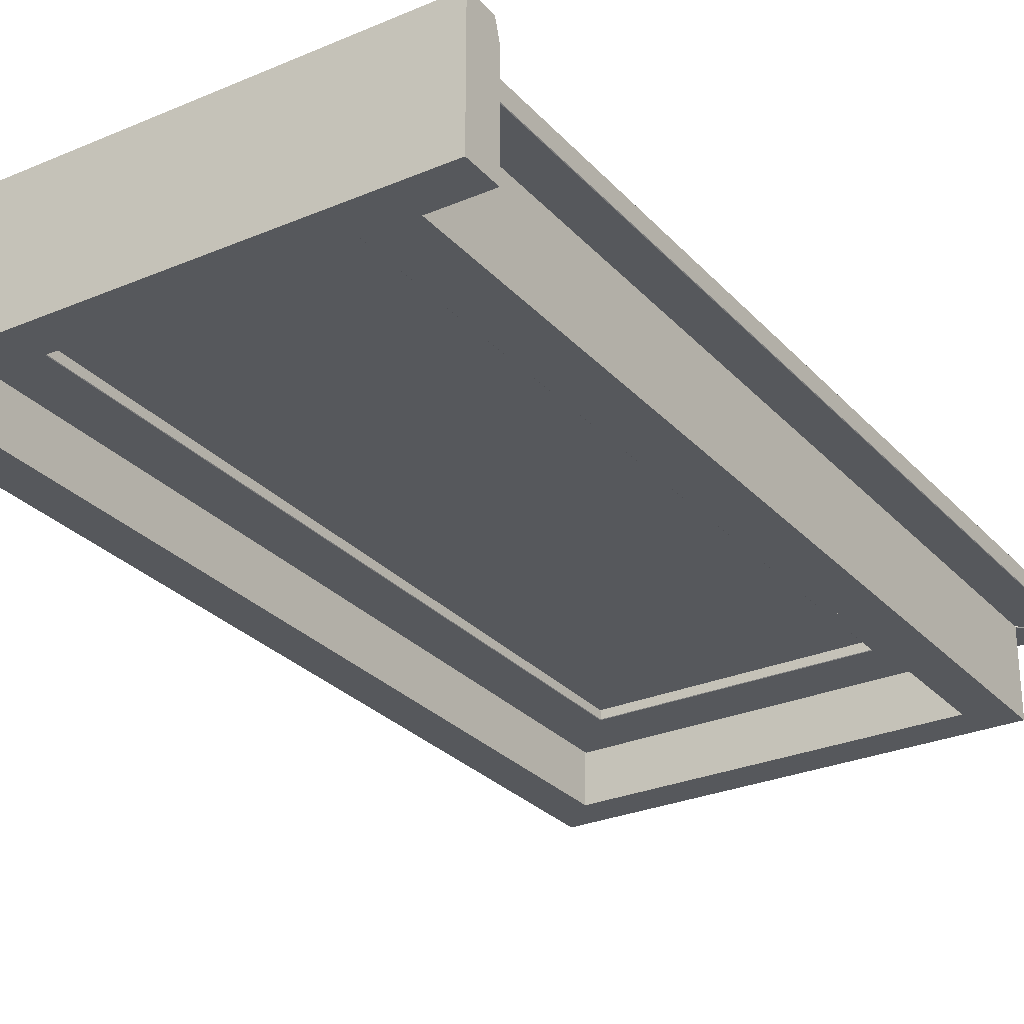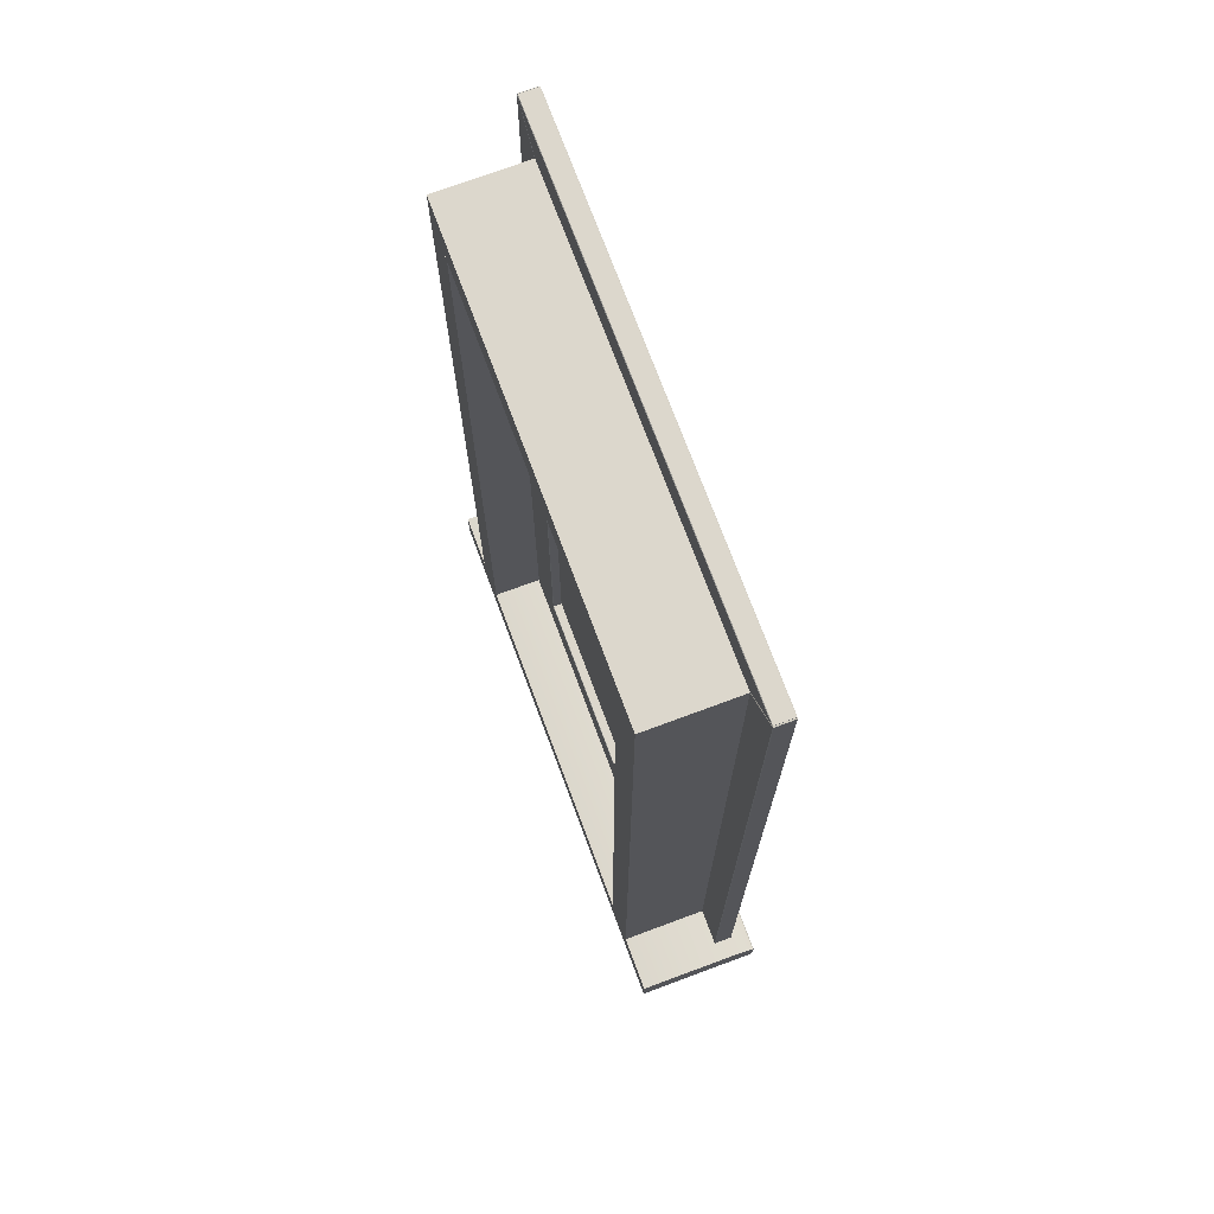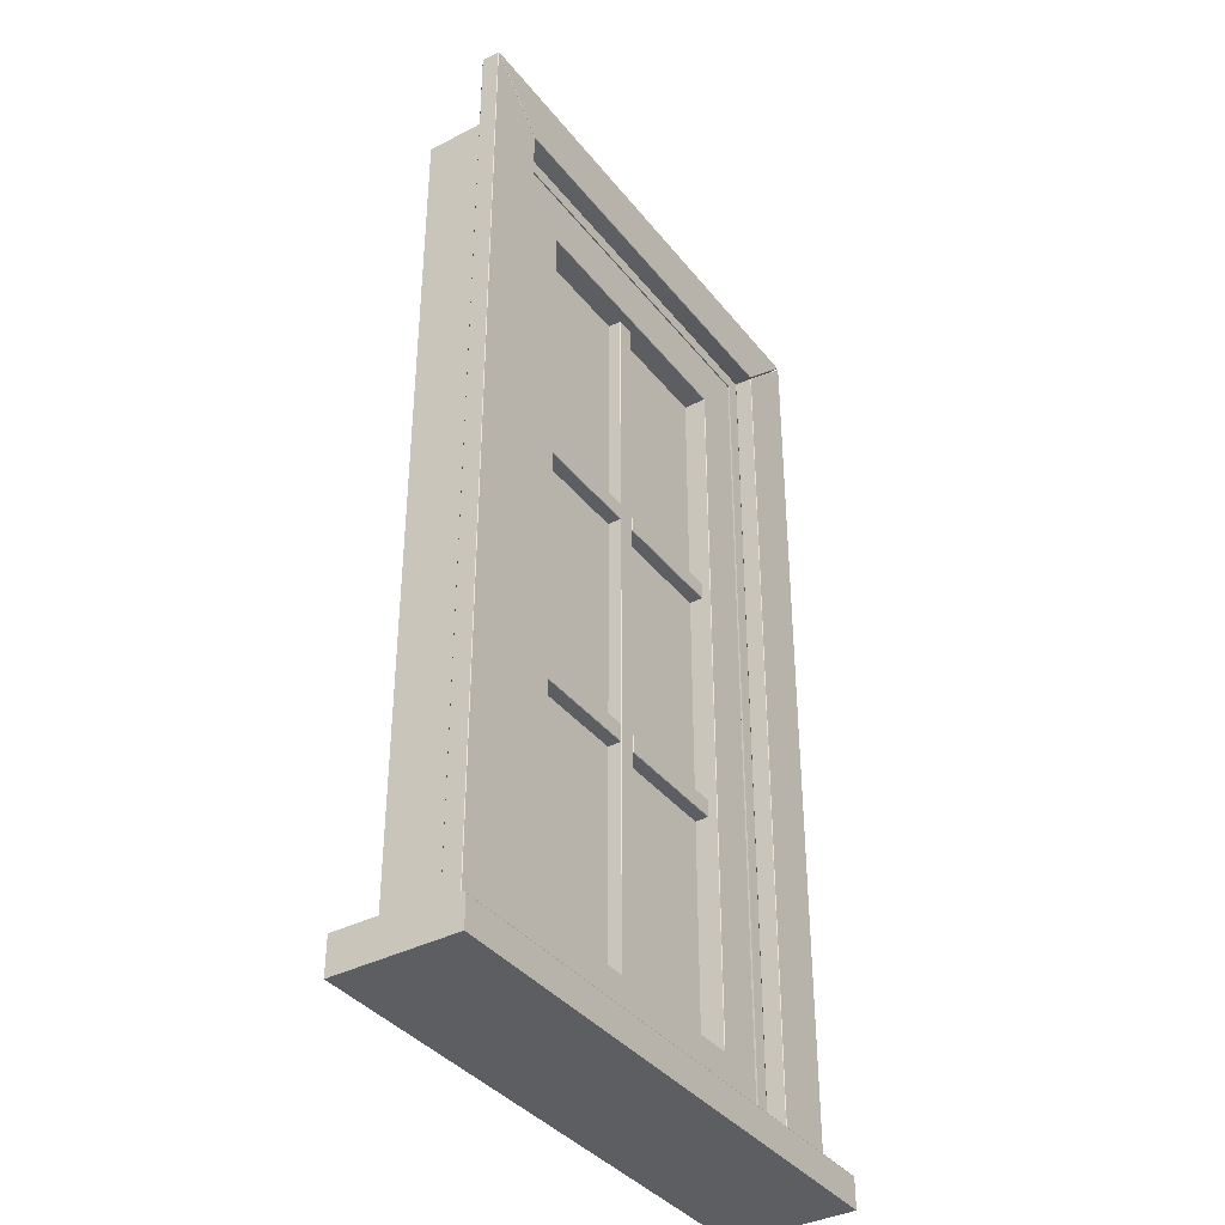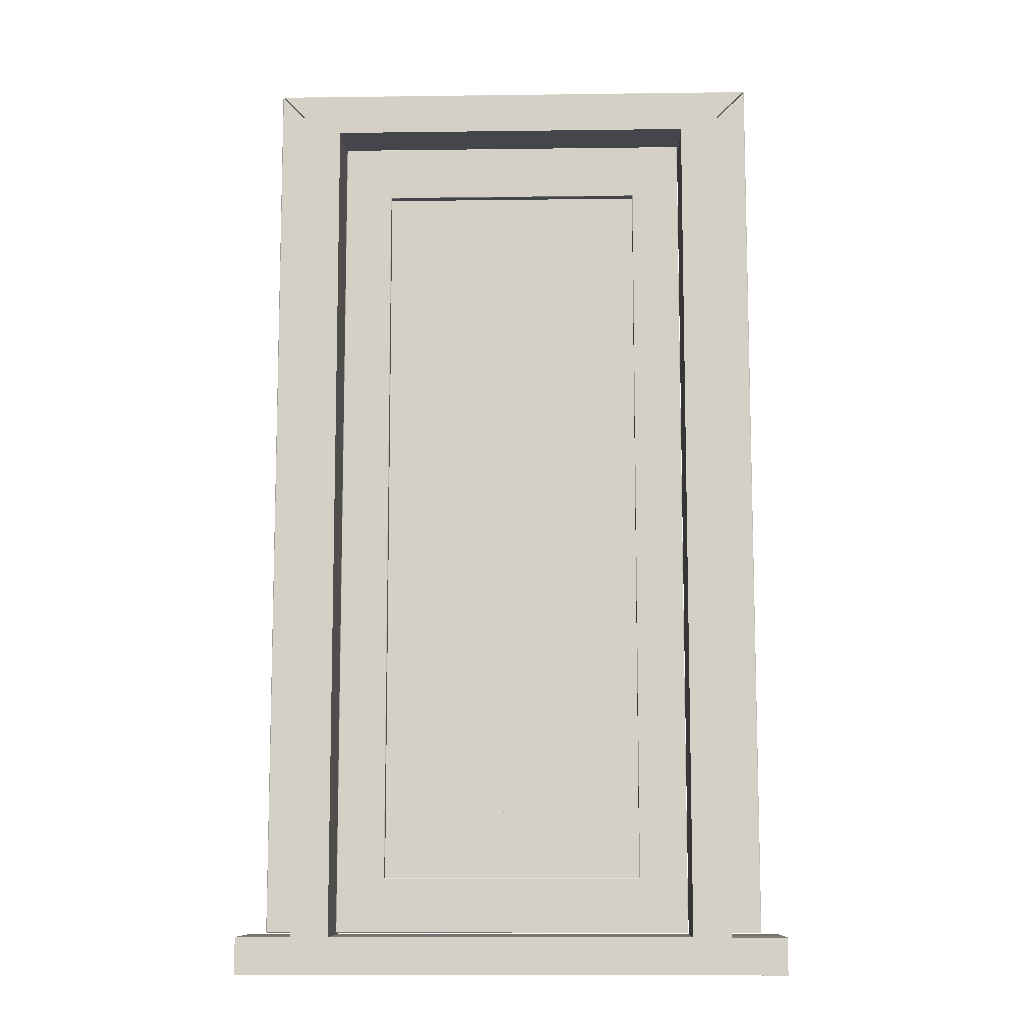
<metadata>
{"format":"obj","ext":"obj","renderer":"f3d","projection":"perspective","resolution":1024,"background":"white","views":[{"elev":-28.1,"azim":32.8,"up":"+Z"},{"elev":72.9,"azim":-110.4,"up":"+Y"},{"elev":-37.7,"azim":-56.5,"up":"+Y"},{"elev":-10.0,"azim":-178.1,"up":"+Y"}]}
</metadata>
<code>
v  -11.25 -19.5 1.5
v  -11.25 -19.5 0.7303
v  11.25 -19.5 0.7303
v  11.25 -19.5 1.5
v  -11.25 -19.5 -3.5
v  11.25 -19.5 -3.5
v  -11.25 -18.23 1.462
v  11.25 -18.23 1.462
v  11.25 -18 0.7303
v  -11.25 -18 0.7303
v  11.25 -18 -3.5
v  -11.25 -18 -3.5
v  11.25 -18.75 1.5
v  -11.25 -18.75 1.5
v  11.25 -18.28 1.5
v  -11.25 -18.28 1.5
v  11.25 -18.75 0.7303
v  11.25 -18.75 -3.5
v  -11.25 -18.75 -3.5
v  -11.25 -18.75 0.7303
g box_bottom
f 1 2 3 4
f 2 5 6 3
f 7 8 9 10
f 10 9 11 12
f 1 4 13 14
f 14 13 15 16
f 4 3 17 13
f 3 6 18 17
f 13 17 9 15
f 9 8 15
f 17 18 11 9
f 6 5 19 18
f 18 19 12 11
f 5 2 20 19
f 2 1 14 20
f 19 20 10 12
f 14 16 7 20
f 20 7 10
f 7 16 15 8
v  -8 16.44 -8e-06
v  -8 16.44 -3.5
v  8 16.44 -3.5
v  8 16.44 -8e-06
v  -8 18 -8e-06
v  8 18 -8e-06
v  8 18 -3.5
v  -8 18 -3.5
g box_top
f 21 22 23 24
f 25 26 27 28
f 21 24 26 25
f 24 23 27 26
f 23 22 28 27
f 22 21 25 28
v  -9 -19.5 -8e-06
v  -9 -19.5 -3.5
v  -7.438 -19.5 -3.5
v  -7.438 -19.5 -8e-06
v  -9 18 -8e-06
v  -7.438 18 -8e-06
v  -7.438 18 -3.5
v  -9 18 -3.5
g box_left
f 29 30 31 32
f 33 34 35 36
f 29 32 34 33
f 32 31 35 34
f 31 30 36 35
f 30 29 33 36
v  7.438 -19.5 -8e-06
v  7.438 -19.5 -3.5
v  9 -19.5 -3.5
v  9 -19.5 -8e-06
v  7.438 18 -8e-06
v  9 18 -8e-06
v  9 18 -3.5
v  7.438 18 -3.5
g box_right
f 37 38 39 40
f 41 42 43 44
f 37 40 42 41
f 40 39 43 42
f 39 38 44 43
f 38 37 41 44
v  -0.3553 -15.64 -0.3947
v  -0.3553 -15.64 -1.105
v  0.3553 -15.64 -1.105
v  0.3553 -15.64 -0.3947
v  -0.3553 14.11 -0.3947
v  0.3553 14.11 -0.3947
v  0.3553 14.11 -1.105
v  -0.3553 14.11 -1.105
v  -0.3553 -15.62 -0.375
v  0.3553 -15.62 -0.375
v  0.3553 14.09 -0.375
v  -0.3553 14.09 -0.375
v  0.375 -15.62 -0.3947
v  0.375 -15.62 -1.105
v  0.375 14.09 -1.105
v  0.375 14.09 -0.3947
v  0.3553 -15.62 -1.125
v  -0.3553 -15.62 -1.125
v  -0.3553 14.09 -1.125
v  0.3553 14.09 -1.125
v  -0.375 -15.62 -1.105
v  -0.375 -15.62 -0.3947
v  -0.375 14.09 -0.3947
v  -0.375 14.09 -1.105
g muttin_vertical001
f 45 46 47 48
f 49 50 51 52
f 53 54 55 56
f 57 58 59 60
f 61 62 63 64
f 65 66 67 68
f 53 66 45
f 48 57 54
f 65 62 46
f 47 61 58
f 56 49 67
f 60 50 55
f 68 52 63
f 64 51 59
f 45 66 65 46
f 46 62 61 47
f 47 58 57 48
f 48 54 53 45
f 49 56 55 50
f 50 60 59 51
f 51 64 63 52
f 52 68 67 49
f 54 57 60 55
f 56 67 66 53
f 58 61 64 59
f 62 65 68 63
v  -5.824 14.11 -0.01968
v  -5.824 14.11 -1.48
v  5.824 14.11 -1.48
v  5.824 14.11 -0.01968
v  -5.824 16.36 -0.01968
v  5.824 16.36 -0.01968
v  5.824 16.36 -1.48
v  -5.824 16.36 -1.48
v  -5.824 14.13 3e-06
v  5.824 14.13 3e-06
v  5.824 16.34 3e-06
v  -5.824 16.34 3e-06
v  5.844 14.13 -0.01968
v  5.844 14.13 -1.48
v  5.844 16.34 -1.48
v  5.844 16.34 -0.01968
v  5.824 14.13 -1.5
v  -5.824 14.13 -1.5
v  -5.824 16.34 -1.5
v  5.824 16.34 -1.5
v  -5.844 14.13 -1.48
v  -5.844 14.13 -0.01968
v  -5.844 16.34 -0.01968
v  -5.844 16.34 -1.48
g window_top
f 69 70 71 72
f 73 74 75 76
f 77 78 79 80
f 81 82 83 84
f 85 86 87 88
f 89 90 91 92
f 77 90 69
f 72 81 78
f 89 86 70
f 71 85 82
f 80 73 91
f 84 74 79
f 92 76 87
f 88 75 83
f 69 90 89 70
f 70 86 85 71
f 71 82 81 72
f 72 78 77 69
f 73 80 79 74
f 74 84 83 75
f 75 88 87 76
f 76 92 91 73
f 78 81 84 79
f 80 91 90 77
f 82 85 88 83
f 86 89 92 87
v  -5.344 4.597 -0.3947
v  -5.344 4.597 -1.105
v  -5.344 3.886 -1.105
v  -5.344 3.886 -0.3947
v  -0.3733 4.597 -0.3947
v  -0.3733 3.886 -0.3947
v  -0.3733 3.886 -1.105
v  -0.3733 4.597 -1.105
v  -5.324 4.597 -0.375
v  -5.324 3.886 -0.375
v  -0.393 3.886 -0.375
v  -0.393 4.597 -0.375
v  -5.324 3.867 -0.3947
v  -5.324 3.867 -1.105
v  -0.393 3.867 -1.105
v  -0.393 3.867 -0.3947
v  -5.324 3.886 -1.125
v  -5.324 4.597 -1.125
v  -0.393 4.597 -1.125
v  -0.393 3.886 -1.125
v  -5.324 4.617 -1.105
v  -5.324 4.617 -0.3947
v  -0.393 4.617 -0.3947
v  -0.393 4.617 -1.105
g muttin_horizontal001
f 93 94 95 96
f 97 98 99 100
f 101 102 103 104
f 105 106 107 108
f 109 110 111 112
f 113 114 115 116
f 101 114 93
f 96 105 102
f 113 110 94
f 95 109 106
f 104 97 115
f 108 98 103
f 116 100 111
f 112 99 107
f 93 114 113 94
f 94 110 109 95
f 95 106 105 96
f 96 102 101 93
f 97 104 103 98
f 98 108 107 99
f 99 112 111 100
f 100 116 115 97
f 102 105 108 103
f 104 115 114 101
f 106 109 112 107
f 110 113 116 111
v  5.363 -17.89 -0.01968
v  5.363 -17.89 -1.48
v  7.324 -17.89 -1.48
v  7.324 -17.89 -0.01968
v  5.363 16.36 -0.01968
v  7.324 16.36 -0.01968
v  7.324 16.36 -1.48
v  5.363 16.36 -1.48
v  5.363 -17.87 3e-06
v  7.324 -17.87 3e-06
v  7.324 16.34 3e-06
v  5.363 16.34 3e-06
v  7.344 -17.87 -0.01968
v  7.344 -17.87 -1.48
v  7.344 16.34 -1.48
v  7.344 16.34 -0.01968
v  7.324 -17.87 -1.5
v  5.363 -17.87 -1.5
v  5.363 16.34 -1.5
v  7.324 16.34 -1.5
v  5.344 -17.87 -1.48
v  5.344 -17.87 -0.01968
v  5.344 16.34 -0.01968
v  5.344 16.34 -1.48
g window_right
f 117 118 119 120
f 121 122 123 124
f 125 126 127 128
f 129 130 131 132
f 133 134 135 136
f 137 138 139 140
f 125 138 117
f 120 129 126
f 137 134 118
f 119 133 130
f 128 121 139
f 132 122 127
f 140 124 135
f 136 123 131
f 117 138 137 118
f 118 134 133 119
f 119 130 129 120
f 120 126 125 117
f 121 128 127 122
f 122 132 131 123
f 123 136 135 124
f 124 140 139 121
f 126 129 132 127
f 128 139 138 125
f 130 133 136 131
f 134 137 140 135
v  -5.539 -15.81 -0.9282
v  -5.539 -15.81 -1.125
v  0 -15.81 -1.125
v  0 -15.81 -0.9282
v  5.539 -15.81 -1.125
v  5.539 -15.81 -0.9282
v  -5.539 14.27 -0.9282
v  0 14.27 -0.9282
v  0 14.27 -1.125
v  -5.539 14.27 -1.125
v  5.539 14.27 -0.9282
v  5.539 14.27 -1.125
v  0 -5.784 -0.9282
v  -5.539 -5.784 -0.9282
v  5.539 -5.784 -0.9282
v  0 4.242 -0.9282
v  -5.539 4.242 -0.9282
v  5.539 4.242 -0.9282
v  5.539 -5.784 -1.125
v  5.539 4.242 -1.125
v  0 -5.784 -1.125
v  -5.539 -5.784 -1.125
v  0 4.242 -1.125
v  -5.539 4.242 -1.125
g glass
f 141 142 143 144
f 144 143 145 146
f 147 148 149 150
f 148 151 152 149
f 141 144 153 154
f 144 146 155 153
f 154 153 156 157
f 153 155 158 156
f 157 156 148 147
f 156 158 151 148
f 146 145 159 155
f 155 159 160 158
f 158 160 152 151
f 145 143 161 159
f 143 142 162 161
f 159 161 163 160
f 161 162 164 163
f 160 163 149 152
f 163 164 150 149
f 142 141 154 162
f 162 154 157 164
f 164 157 147 150
v  -7.324 -17.89 -0.01968
v  -7.324 -17.89 -1.48
v  -5.363 -17.89 -1.48
v  -5.363 -17.89 -0.01968
v  -7.324 16.36 -0.01968
v  -5.363 16.36 -0.01968
v  -5.363 16.36 -1.48
v  -7.324 16.36 -1.48
v  -7.324 -17.87 3e-06
v  -5.363 -17.87 3e-06
v  -5.363 16.34 3e-06
v  -7.324 16.34 3e-06
v  -5.344 -17.87 -0.01968
v  -5.344 -17.87 -1.48
v  -5.344 16.34 -1.48
v  -5.344 16.34 -0.01968
v  -5.363 -17.87 -1.5
v  -7.324 -17.87 -1.5
v  -7.324 16.34 -1.5
v  -5.363 16.34 -1.5
v  -7.344 -17.87 -1.48
v  -7.344 -17.87 -0.01968
v  -7.344 16.34 -0.01968
v  -7.344 16.34 -1.48
g window_left
f 165 166 167 168
f 169 170 171 172
f 173 174 175 176
f 177 178 179 180
f 181 182 183 184
f 185 186 187 188
f 173 186 165
f 168 177 174
f 185 182 166
f 167 181 178
f 176 169 187
f 180 170 175
f 188 172 183
f 184 171 179
f 165 186 185 166
f 166 182 181 167
f 167 178 177 168
f 168 174 173 165
f 169 176 175 170
f 170 180 179 171
f 171 184 183 172
f 172 188 187 169
f 174 177 180 175
f 176 187 186 173
f 178 181 184 179
f 182 185 188 183
v  -5.824 -17.89 -0.01968
v  -5.824 -17.89 -1.48
v  5.824 -17.89 -1.48
v  5.824 -17.89 -0.01968
v  -5.824 -15.64 -0.01968
v  5.824 -15.64 -0.01968
v  5.824 -15.64 -1.48
v  -5.824 -15.64 -1.48
v  -5.824 -17.87 3e-06
v  5.824 -17.87 3e-06
v  5.824 -15.66 3e-06
v  -5.824 -15.66 3e-06
v  5.844 -17.87 -0.01968
v  5.844 -17.87 -1.48
v  5.844 -15.66 -1.48
v  5.844 -15.66 -0.01968
v  5.824 -17.87 -1.5
v  -5.824 -17.87 -1.5
v  -5.824 -15.66 -1.5
v  5.824 -15.66 -1.5
v  -5.844 -17.87 -1.48
v  -5.844 -17.87 -0.01968
v  -5.844 -15.66 -0.01968
v  -5.844 -15.66 -1.48
g window_bottom
f 189 190 191 192
f 193 194 195 196
f 197 198 199 200
f 201 202 203 204
f 205 206 207 208
f 209 210 211 212
f 197 210 189
f 192 201 198
f 209 206 190
f 191 205 202
f 200 193 211
f 204 194 199
f 212 196 207
f 208 195 203
f 189 210 209 190
f 190 206 205 191
f 191 202 201 192
f 192 198 197 189
f 193 200 199 194
f 194 204 203 195
f 195 208 207 196
f 196 212 211 193
f 198 201 204 199
f 200 211 210 197
f 202 205 208 203
f 206 209 212 207
v  -5.344 -5.428 -0.3947
v  -5.344 -5.428 -1.105
v  -5.344 -6.139 -1.105
v  -5.344 -6.139 -0.3947
v  -0.3733 -5.428 -0.3947
v  -0.3733 -6.139 -0.3947
v  -0.3733 -6.139 -1.105
v  -0.3733 -5.428 -1.105
v  -5.324 -5.428 -0.375
v  -5.324 -6.139 -0.375
v  -0.393 -6.139 -0.375
v  -0.393 -5.428 -0.375
v  -5.324 -6.159 -0.3947
v  -5.324 -6.159 -1.105
v  -0.393 -6.159 -1.105
v  -0.393 -6.159 -0.3947
v  -5.324 -6.139 -1.125
v  -5.324 -5.428 -1.125
v  -0.393 -5.428 -1.125
v  -0.393 -6.139 -1.125
v  -5.324 -5.409 -1.105
v  -5.324 -5.409 -0.3947
v  -0.393 -5.409 -0.3947
v  -0.393 -5.409 -1.105
g muttin_horizontal002
f 213 214 215 216
f 217 218 219 220
f 221 222 223 224
f 225 226 227 228
f 229 230 231 232
f 233 234 235 236
f 221 234 213
f 216 225 222
f 233 230 214
f 215 229 226
f 224 217 235
f 228 218 223
f 236 220 231
f 232 219 227
f 213 234 233 214
f 214 230 229 215
f 215 226 225 216
f 216 222 221 213
f 217 224 223 218
f 218 228 227 219
f 219 232 231 220
f 220 236 235 217
f 222 225 228 223
f 224 235 234 221
f 226 229 232 227
f 230 233 236 231
v  0.3746 -5.428 -0.3947
v  0.3746 -5.428 -1.105
v  0.3746 -6.139 -1.105
v  0.3746 -6.139 -0.3947
v  5.345 -5.428 -0.3947
v  5.345 -6.139 -0.3947
v  5.345 -6.139 -1.105
v  5.345 -5.428 -1.105
v  0.3943 -5.428 -0.375
v  0.3943 -6.139 -0.375
v  5.325 -6.139 -0.375
v  5.325 -5.428 -0.375
v  0.3943 -6.159 -0.3947
v  0.3943 -6.159 -1.105
v  5.325 -6.159 -1.105
v  5.325 -6.159 -0.3947
v  0.3943 -6.139 -1.125
v  0.3943 -5.428 -1.125
v  5.325 -5.428 -1.125
v  5.325 -6.139 -1.125
v  0.3943 -5.409 -1.105
v  0.3943 -5.409 -0.3947
v  5.325 -5.409 -0.3947
v  5.325 -5.409 -1.105
g muttin_horizontal003
f 237 238 239 240
f 241 242 243 244
f 245 246 247 248
f 249 250 251 252
f 253 254 255 256
f 257 258 259 260
f 245 258 237
f 240 249 246
f 257 254 238
f 239 253 250
f 248 241 259
f 252 242 247
f 260 244 255
f 256 243 251
f 237 258 257 238
f 238 254 253 239
f 239 250 249 240
f 240 246 245 237
f 241 248 247 242
f 242 252 251 243
f 243 256 255 244
f 244 260 259 241
f 246 249 252 247
f 248 259 258 245
f 250 253 256 251
f 254 257 260 255
v  0.3746 4.597 -0.3947
v  0.3746 4.597 -1.105
v  0.3746 3.886 -1.105
v  0.3746 3.886 -0.3947
v  5.345 4.597 -0.3947
v  5.345 3.886 -0.3947
v  5.345 3.886 -1.105
v  5.345 4.597 -1.105
v  0.3943 4.597 -0.375
v  0.3943 3.886 -0.375
v  5.325 3.886 -0.375
v  5.325 4.597 -0.375
v  0.3943 3.867 -0.3947
v  0.3943 3.867 -1.105
v  5.325 3.867 -1.105
v  5.325 3.867 -0.3947
v  0.3943 3.886 -1.125
v  0.3943 4.597 -1.125
v  5.325 4.597 -1.125
v  5.325 3.886 -1.125
v  0.3943 4.617 -1.105
v  0.3943 4.617 -0.3947
v  5.325 4.617 -0.3947
v  5.325 4.617 -1.105
g muttin_horizontal004
f 261 262 263 264
f 265 266 267 268
f 269 270 271 272
f 273 274 275 276
f 277 278 279 280
f 281 282 283 284
f 269 282 261
f 264 273 270
f 281 278 262
f 263 277 274
f 272 265 283
f 276 266 271
f 284 268 279
f 280 267 275
f 261 282 281 262
f 262 278 277 263
f 263 274 273 264
f 264 270 269 261
f 265 272 271 266
f 266 276 275 267
f 267 280 279 268
f 268 284 283 265
f 270 273 276 271
f 272 283 282 269
f 274 277 280 275
f 278 281 284 279
v  -10.5 -17.92 0.7303
v  -10.5 19.45 0.7303
v  -10.5 19.45 0.01969
v  -10.5 -17.92 0.01968
v  -8.02 -17.94 0.7303
v  -10.48 -17.94 0.7303
v  -10.48 -17.94 0.01968
v  -8.02 -17.94 0.01968
v  -8 16.95 0.7303
v  -8 -17.92 0.7303
v  -8 -17.92 0.01968
v  -8 16.95 0.01969
v  -10.49 19.46 0.7303
v  -8.014 16.98 0.7303
v  -8.014 16.98 0.01969
v  -10.49 19.46 0.01969
v  -8.02 16.96 1e-06
v  -8.02 -17.92 -5e-06
v  -10.48 -17.92 -5e-06
v  -10.48 19.42 2e-06
v  -10.48 -17.92 0.75
v  -8.02 -17.92 0.75
v  -8.02 16.96 0.75
v  -10.48 19.42 0.75
g trim_left
f 285 286 287 288
f 289 290 291 292
f 293 294 295 296
f 297 298 299 300
f 301 302 303 304
f 305 306 307 308
f 287 300 304
f 303 291 288
f 302 295 292
f 299 296 301
f 286 308 297
f 290 305 285
f 294 306 289
f 298 307 293
f 287 304 303 288
f 288 291 290 285
f 285 305 308 286
f 286 297 300 287
f 291 303 302 292
f 292 295 294 289
f 289 306 305 290
f 295 302 301 296
f 296 299 298 293
f 293 307 306 294
f 299 301 304 300
f 297 308 307 298
v  8 -17.92 0.7303
v  8 16.95 0.7303
v  8 16.95 0.01969
v  8 -17.92 0.01968
v  10.48 -17.94 0.7303
v  8.02 -17.94 0.7303
v  8.02 -17.94 0.01968
v  10.48 -17.94 0.01968
v  10.5 19.45 0.7303
v  10.5 -17.92 0.7303
v  10.5 -17.92 0.01968
v  10.5 19.45 0.01969
v  8.014 16.98 0.7303
v  10.49 19.46 0.7303
v  10.49 19.46 0.01969
v  8.014 16.98 0.01969
v  10.48 -17.92 -5e-06
v  8.02 -17.92 -5e-06
v  8.02 16.96 1e-06
v  10.48 19.42 2e-06
v  8.02 16.96 0.75
v  8.02 -17.92 0.75
v  10.48 -17.92 0.75
v  10.48 19.42 0.75
g trim_right
f 309 310 311 312
f 313 314 315 316
f 317 318 319 320
f 321 322 323 324
f 325 326 327 328
f 329 330 331 332
f 311 324 327
f 326 315 312
f 325 319 316
f 323 320 328
f 310 329 321
f 314 330 309
f 318 331 313
f 322 332 317
f 311 327 326 312
f 312 315 314 309
f 309 330 329 310
f 310 321 324 311
f 315 326 325 316
f 316 319 318 313
f 313 331 330 314
f 319 325 328 320
f 320 323 322 317
f 317 332 331 318
f 323 328 327 324
f 321 329 332 322
v  7.952 17 0.7303
v  -7.952 17 0.7303
v  -7.952 17 0.01969
v  7.952 17 0.01969
v  10.46 19.48 0.7303
v  7.986 17.01 0.7303
v  7.986 17.01 0.01969
v  10.46 19.48 0.01969
v  -10.45 19.5 0.7303
v  10.45 19.5 0.7303
v  10.45 19.5 0.01969
v  -10.45 19.5 0.01969
v  -7.986 17.01 0.7303
v  -10.46 19.48 0.7303
v  -10.46 19.48 0.01969
v  -7.986 17.01 0.01969
v  10.42 19.48 0
v  7.964 17.02 -0
v  -7.964 17.02 -0
v  -10.42 19.48 0
v  -7.964 17.02 0.75
v  7.964 17.02 0.75
v  10.42 19.48 0.75
v  -10.42 19.48 0.75
g trim_top
f 333 334 335 336
f 337 338 339 340
f 341 342 343 344
f 345 346 347 348
f 349 350 351 352
f 353 354 355 356
f 335 348 351
f 350 339 336
f 349 343 340
f 347 344 352
f 334 353 345
f 338 354 333
f 342 355 337
f 346 356 341
f 335 351 350 336
f 336 339 338 333
f 333 354 353 334
f 334 345 348 335
f 339 350 349 340
f 340 343 342 337
f 337 355 354 338
f 343 349 352 344
f 344 347 346 341
f 341 356 355 342
f 347 352 351 348
f 345 353 356 346

</code>
